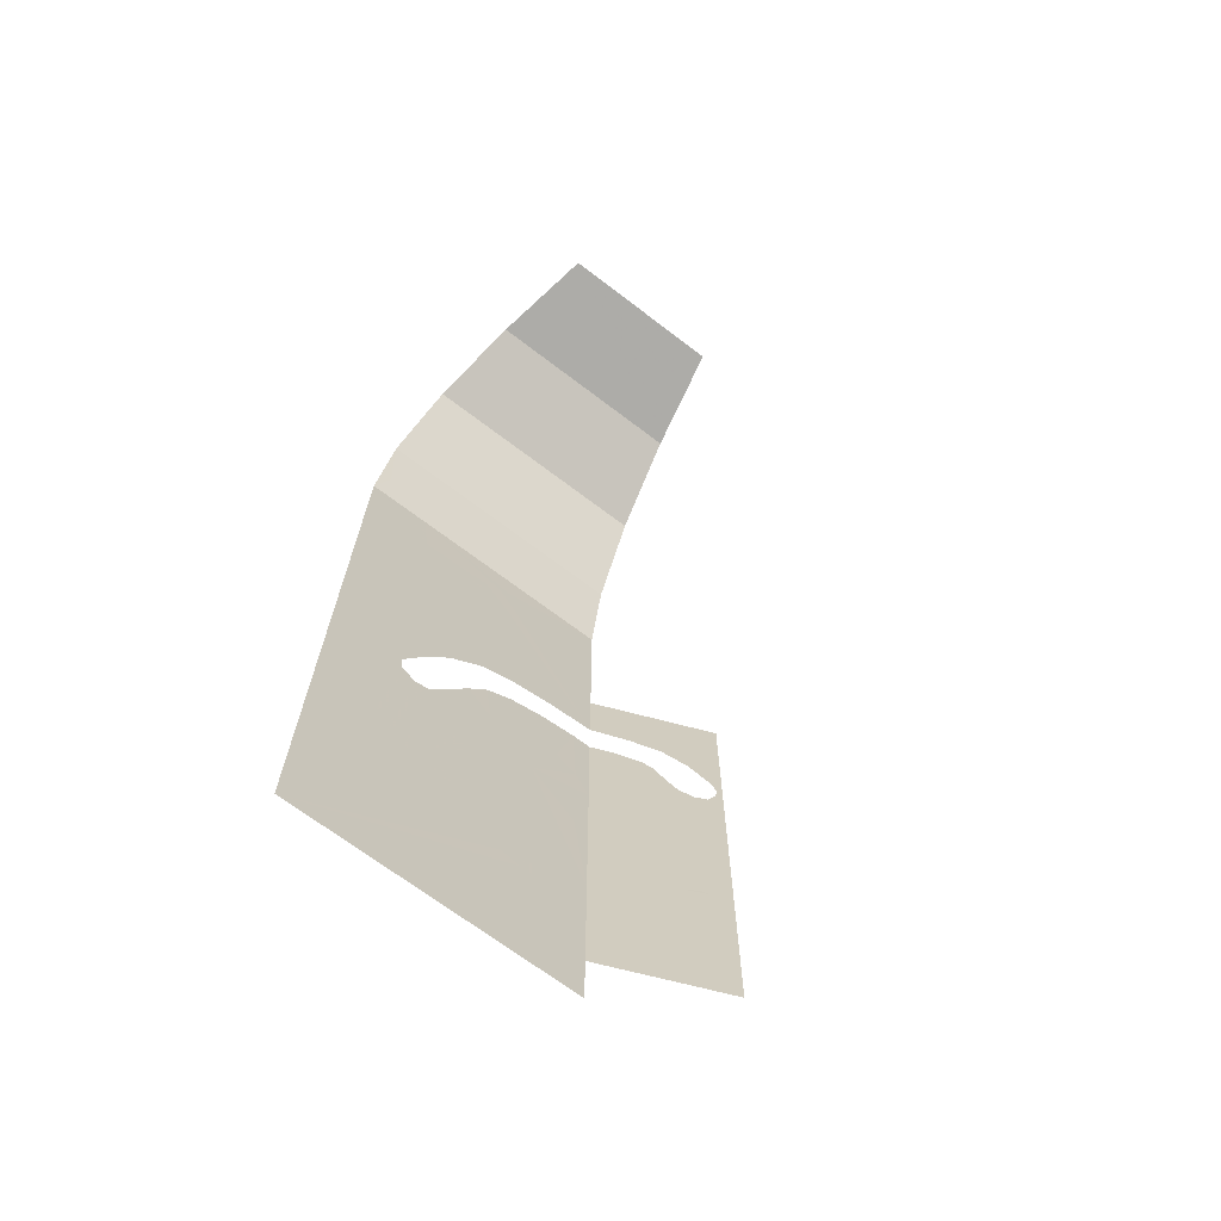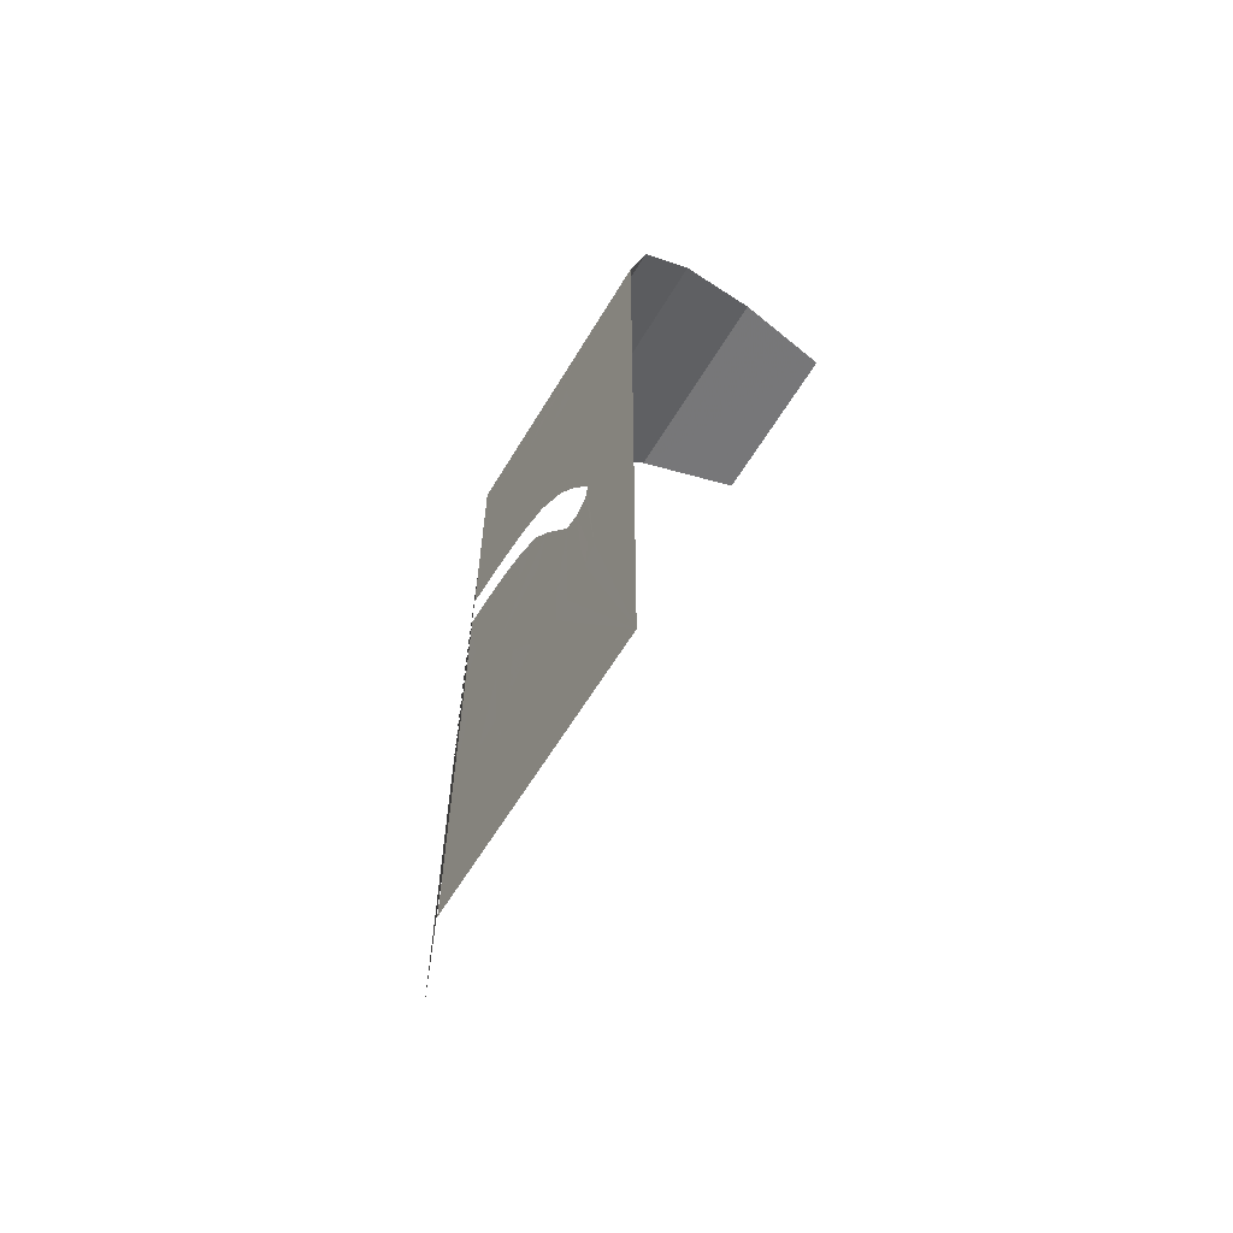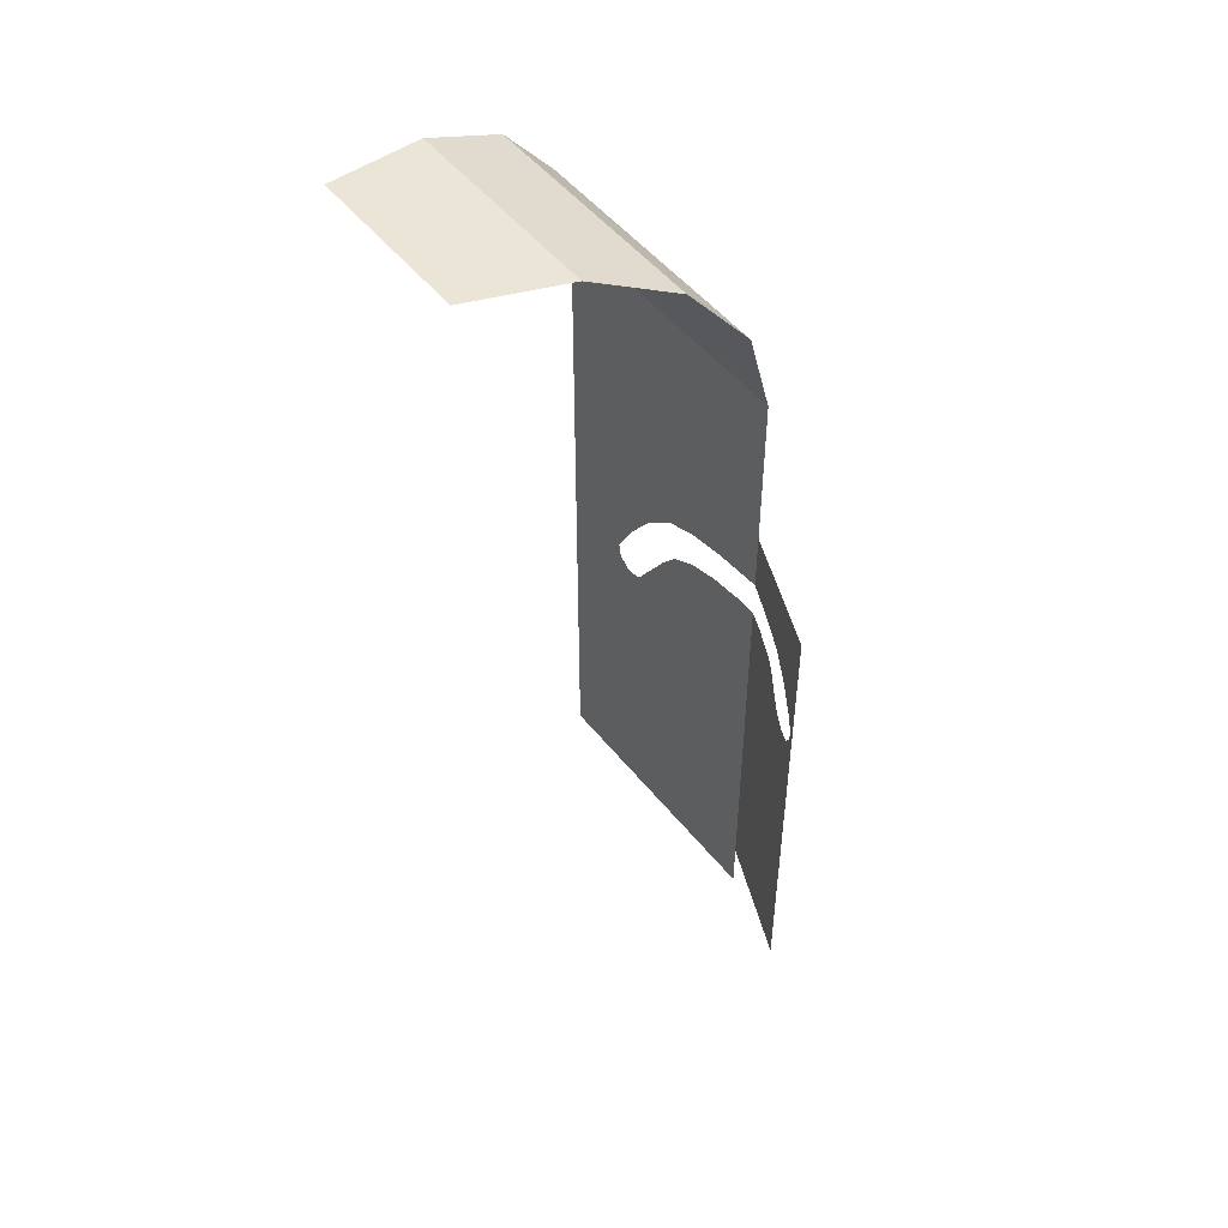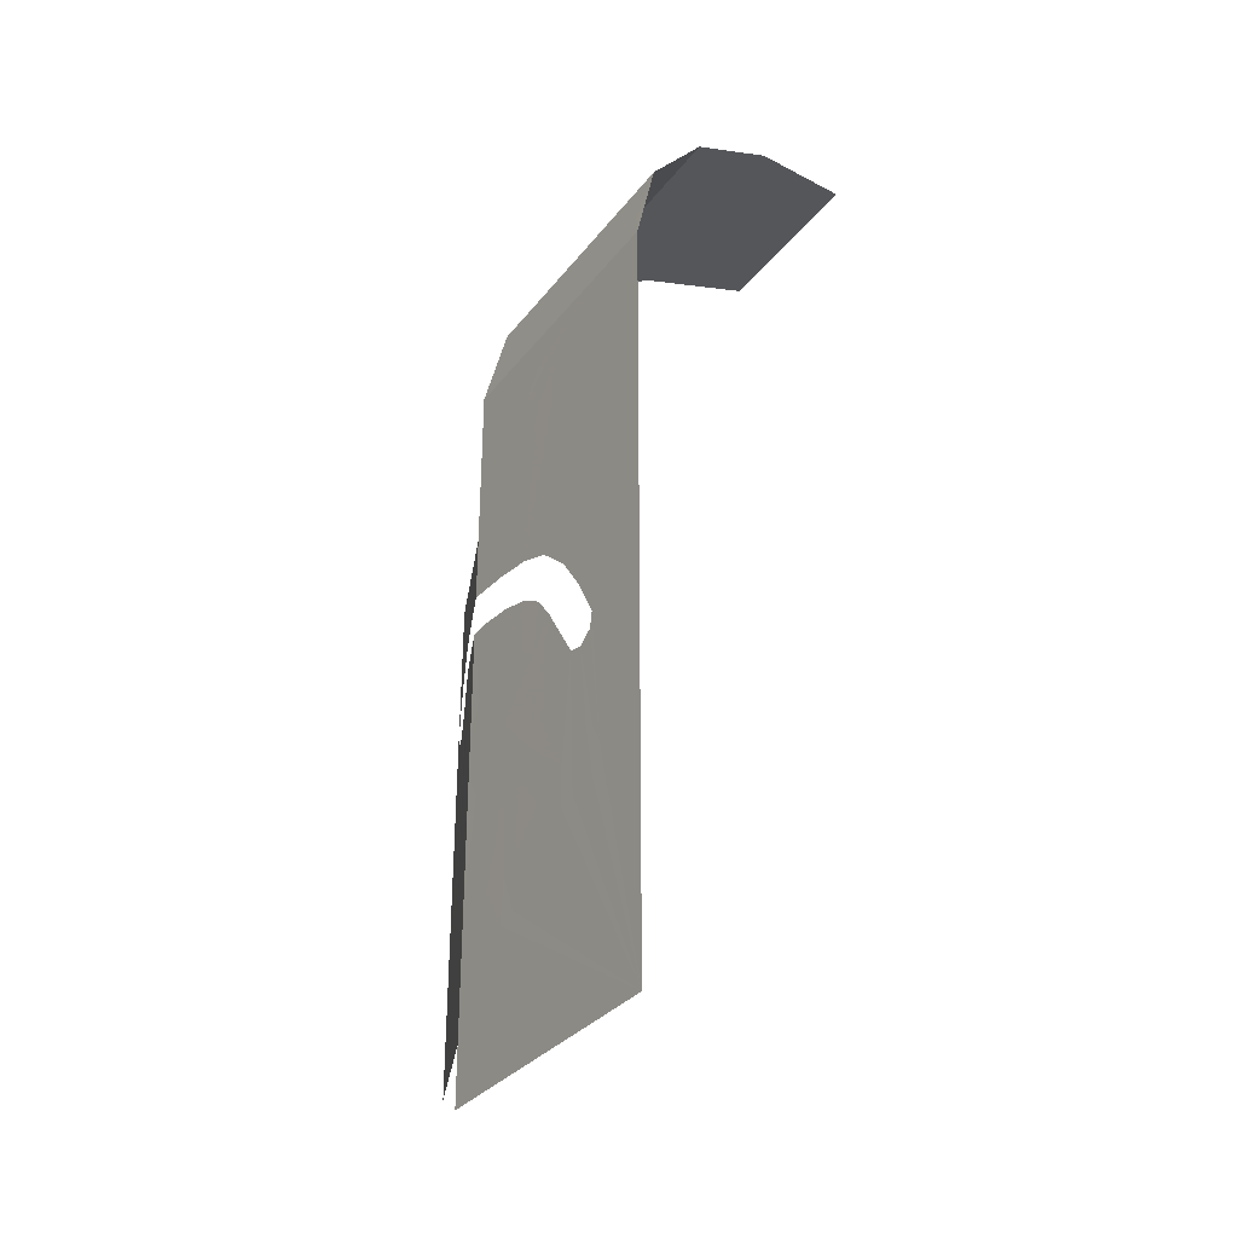
<metadata>
{"format":"obj","ext":"obj","renderer":"f3d","projection":"perspective","resolution":1024,"background":"white","views":[{"elev":-68.8,"azim":-48.6,"up":"+Y"},{"elev":-61.5,"azim":-132.3,"up":"+Y"},{"elev":49.9,"azim":41.8,"up":"+Y"},{"elev":-32.6,"azim":-132.9,"up":"+Y"}]}
</metadata>
<code>
v 0.2487 0.3205 -0.6006
v 0.19 0.322 -0.6122
v 0.2115 0.3585 -0.6079
v 0.2487 0.3585 -0.6006
v 0.19 0.322 -0.6122
v 0.1725 0.327 -0.6157
v 0.187 0.362 -0.6128
v 0.2115 0.3585 -0.6079
v 0.295 0.3285 -0.5696
v 0.2785 0.3625 -0.5806
v 0.291 0.3685 -0.5723
v 0.3165 0.3445 -0.5553
v 0.2765 0.3225 -0.582
v 0.2595 0.3585 -0.5934
v 0.2785 0.3625 -0.5806
v 0.295 0.3285 -0.5696
v 0.13 0.36 -0.6241
v 0.139 0.4005 -0.6223
v 0.1695 0.3725 -0.6163
v 0.144 0.343 -0.6213
v 0.1665 0.782 -0.6169
v 0.145 0.813 -0.6211
v 0.169 0.7965 -0.6164
v 0.105 0.38 -0.6291
v 0.123 0.411 -0.6256
v 0.139 0.4005 -0.6223
v 0.13 0.36 -0.6241
v 0.144 0.343 -0.6213
v 0.1695 0.3725 -0.6163
v 0.187 0.362 -0.6128
v 0.1725 0.327 -0.6157
v 0.105 0.38 -0.6291
v 0.0895 0.3845 -0.6322
v 0.1055 0.416 -0.629
v 0.123 0.411 -0.6256
v 0.3325 0.363 -0.5445
v 0.3035 0.3845 -0.5639
v 0.3125 0.3905 -0.5579
v 0.337 0.373 -0.5415
v 0.323 0.355 -0.5509
v 0.2985 0.375 -0.5673
v 0.3035 0.3845 -0.5639
v 0.3325 0.363 -0.5445
v 0.075 0.8555 -0.6337
v 0.058 0.85 -0.6384
v 0.0365 0.8795 -0.6354
v 0.0675 0.885 -0.6279
v 0 0.85 -0.65
v 0.0105 0.8765 -0.6413
v 0.0365 0.8795 -0.6354
v 0.058 0.85 -0.6384
v 0 0.85 -0.65
v 0 0.8765 -0.6434
v 0.0105 0.8765 -0.6413
v 0.2487 0.3205 -0.6006
v 0.2487 0.3585 -0.6006
v 0.2595 0.3585 -0.5934
v 0.2765 0.3225 -0.582
v 0.2487 0.4727 -0.6006
v 0.2487 0.5133 -0.6006
v 0.2528 0.493 -0.5978
v 0.3165 0.3445 -0.5553
v 0.291 0.3685 -0.5723
v 0.2985 0.375 -0.5673
v 0.323 0.355 -0.5509
v 0.3125 0.3905 -0.5579
v 0.3225 0.3945 -0.5513
v 0.33 0.392 -0.5462
v 0.3345 0.385 -0.5432
v 0.337 0.373 -0.5415
v 0.3125 0.3905 -0.5579
v 0.33 0.392 -0.5462
v 0.065 0.398 -0.6371
v 0.072 0.4315 -0.6357
v 0.0775 0.4315 -0.6346
v 0.0915 0.419 -0.6318
v 0.065 0.394 -0.6371
v 0.065 0.398 -0.6371
v 0.0915 0.419 -0.6318
v 0.079 0.3855 -0.6343
v 0.193 0.493 -0.6117
v 0.1701 0.5483 -0.6162
v 0.193 0.5528 -0.6117
v 0.2159 0.5483 -0.6071
v 0.193 0.493 -0.6117
v 0.1378 0.4701 -0.6226
v 0.1332 0.493 -0.6235
v 0.1378 0.5159 -0.6226
v 0.193 0.493 -0.6117
v 0.1378 0.5159 -0.6226
v 0.1507 0.5353 -0.62
v 0.1701 0.5483 -0.6162
v 0.2487 0.4727 -0.6006
v 0.193 0.493 -0.6117
v 0.2487 0.5133 -0.6006
v 0.0895 0.3845 -0.6322
v 0.079 0.3855 -0.6343
v 0.0915 0.419 -0.6318
v 0.1055 0.416 -0.629
v 0.065 0.398 -0.6371
v 0.0535 0.411 -0.6393
v 0.0625 0.4265 -0.6375
v 0.072 0.4315 -0.6357
v 0 0.767 -0.65
v 0 0.8005 -0.65
v 0.0635 0.8005 -0.6374
v 0.1 0.7685 -0.6301
v 0.1 0.7685 -0.6301
v 0.0635 0.8005 -0.6374
v 0.107 0.802 -0.6288
v 0.13 0.7695 -0.6241
v 0.156 0.775 -0.619
v 0.129 0.806 -0.6243
v 0.145 0.813 -0.6211
v 0.1665 0.782 -0.6169
v 0.164 0.8065 -0.6174
v 0.169 0.7965 -0.6164
v 0.145 0.813 -0.6211
v 0.1525 0.8195 -0.6197
v 0 0.84 -0.65
v 0 0.85 -0.65
v 0.058 0.85 -0.6384
v 0.018 0.841 -0.6464
v 0.193 0.493 -0.6117
v 0.1701 0.4377 -0.6162
v 0.1507 0.4507 -0.62
v 0.1378 0.4701 -0.6226
v 0.193 0.493 -0.6117
v 0.2159 0.5483 -0.6071
v 0.2353 0.5353 -0.6032
v 0.2487 0.5133 -0.6006
v 0.193 0.493 -0.6117
v 0.2159 0.4377 -0.6071
v 0.193 0.4332 -0.6117
v 0.1701 0.4377 -0.6162
v 0.13 0.7695 -0.6241
v 0.107 0.802 -0.6288
v 0.129 0.806 -0.6243
v 0.156 0.775 -0.619
v 0.193 0.493 -0.6117
v 0.2487 0.4727 -0.6006
v 0.2353 0.4507 -0.6032
v 0.2159 0.4377 -0.6071
v 0.2487 0.5133 -0.6006
v 0.2353 0.5353 -0.6032
v 0.2487 0.6065 -0.6006
v 0.2353 0.5353 -0.6032
v 0.2159 0.5483 -0.6071
v 0.2315 0.6065 -0.604
v 0.2487 0.6065 -0.6006
v 0.085 0.562 -0.6331
v 0 0.767 -0.65
v 0.1065 0.592 -0.6288
v 0.13 0.7695 -0.6241
v 0.1685 0.6315 -0.6165
v 0.1375 0.6195 -0.6227
v 0.1 0.7685 -0.6301
v 0.1 0.7685 -0.6301
v 0.1375 0.6195 -0.6227
v 0.1065 0.592 -0.6288
v 0 0.767 -0.65
v 0.2487 0.642 -0.6006
v 0.1665 0.782 -0.6169
v 0.2487 0.7 -0.6006
v 0.2159 0.5483 -0.6071
v 0.193 0.5528 -0.6117
v 0.1975 0.602 -0.6108
v 0.2315 0.6065 -0.604
v 0.0535 0.411 -0.6393
v 0 0.2 -0.65
v 0 0.767 -0.65
v 0 0.8005 -0.65
v 0 0.84 -0.65
v 0.018 0.841 -0.6464
v 0.0635 0.8005 -0.6374
v 0.0635 0.8005 -0.6374
v 0.018 0.841 -0.6464
v 0.058 0.85 -0.6384
v 0.107 0.802 -0.6288
v 0.145 0.813 -0.6211
v 0.058 0.85 -0.6384
v 0.1525 0.8195 -0.6197
v 0.156 0.775 -0.619
v 0.1665 0.782 -0.6169
v 0.2487 0.642 -0.6006
v 0.204 0.638 -0.6095
v 0.156 0.775 -0.619
v 0.204 0.638 -0.6095
v 0.1685 0.6315 -0.6165
v 0.13 0.7695 -0.6241
v 0.0625 0.4265 -0.6375
v 0.0805 0.504 -0.634
v 0.072 0.4315 -0.6357
v 0.065 0.5265 -0.6371
v 0 0.767 -0.65
v 0.085 0.562 -0.6331
v 0.0625 0.4265 -0.6375
v 0.0535 0.411 -0.6393
v 0.0675 0.5125 -0.6366
v 0.0805 0.504 -0.634
v 0.129 0.806 -0.6243
v 0.107 0.802 -0.6288
v 0.058 0.85 -0.6384
v 0.145 0.813 -0.6211
v 0.0535 0.411 -0.6393
v 0 0.767 -0.65
v 0.065 0.5265 -0.6371
v 0.0675 0.5125 -0.6366
v 0.1378 0.5159 -0.6226
v 0.1332 0.493 -0.6235
v 0.0945 0.5075 -0.6312
v 0.1275 0.558 -0.6247
v 0.164 0.8065 -0.6174
v 0.1525 0.8195 -0.6197
v 0.2487 0.85 -0.6006
v 0.169 0.7965 -0.6164
v 0.164 0.8065 -0.6174
v 0.2487 0.85 -0.6006
v 0 0.2 -0.65
v 0.144 0.343 -0.6213
v 0.1725 0.327 -0.6157
v 0.19 0.322 -0.6122
v 0.2487 0.2 -0.6006
v 0 0.2 -0.65
v 0.1725 0.327 -0.6157
v 0.1665 0.782 -0.6169
v 0.169 0.7965 -0.6164
v 0.2487 0.85 -0.6006
v 0.2487 0.7 -0.6006
v 0.058 0.85 -0.6384
v 0.2487 0.85 -0.6006
v 0.1525 0.8195 -0.6197
v 0.193 0.5528 -0.6117
v 0.1701 0.5483 -0.6162
v 0.168 0.5935 -0.6166
v 0.1975 0.602 -0.6108
v 0.1701 0.5483 -0.6162
v 0.1507 0.5353 -0.62
v 0.1445 0.5795 -0.6212
v 0.168 0.5935 -0.6166
v 0 0.9265 -0.631
v 0 0.9914 -0.5767
v 0.2208 0.9914 -0.5329
v 0.2415 0.9265 -0.5829
v 0.2487 0.3585 -0.6006
v 0.2353 0.4507 -0.6032
v 0.2487 0.4727 -0.6006
v 0.1897 1.035 -0.458
v 0 1.035 -0.4956
v 0 1.05 -0.4
v 0.1531 1.05 -0.3695
v 0.065 0.394 -0.6371
v 0 0.2 -0.65
v 0.0535 0.411 -0.6393
v 0.065 0.398 -0.6371
v 0.13 0.36 -0.6241
v 0.144 0.343 -0.6213
v 0 0.2 -0.65
v 0.105 0.38 -0.6291
v 0 0.2 -0.65
v 0.065 0.394 -0.6371
v 0.079 0.3855 -0.6343
v 0.1507 0.5353 -0.62
v 0.1378 0.5159 -0.6226
v 0.1275 0.558 -0.6247
v 0.1445 0.5795 -0.6212
v 0.0895 0.3845 -0.6322
v 0.105 0.38 -0.6291
v 0 0.2 -0.65
v 0.079 0.3855 -0.6343
v 0 0.9914 -0.5767
v 0 1.035 -0.4956
v 0.1897 1.035 -0.458
v 0.295 0.594 -0.5696
v 0.2985 0.375 -0.5673
v 0.291 0.3685 -0.5723
v 0.2875 0.601 -0.5746
v 0 0.9265 -0.631
v 0.0365 0.8795 -0.6354
v 0.0105 0.8765 -0.6413
v 0 0.8765 -0.6434
v 0.2875 0.601 -0.5746
v 0.291 0.3685 -0.5723
v 0.2785 0.3625 -0.5806
v 0.2655 0.6065 -0.5894
v 0 0.9265 -0.631
v 0.2415 0.9265 -0.5829
v 0.0675 0.885 -0.6279
v 0.0365 0.8795 -0.6354
v 0.2655 0.6065 -0.5894
v 0.2785 0.3625 -0.5806
v 0.2595 0.3585 -0.5934
v 0.2528 0.493 -0.5978
v 0.2415 0.9265 -0.5829
v 0.2487 0.85 -0.6006
v 0.075 0.8555 -0.6337
v 0.0675 0.885 -0.6279
v 0.2487 0.6065 -0.6006
v 0.2655 0.6065 -0.5894
v 0.2528 0.493 -0.5978
v 0.2487 0.5133 -0.6006
v 0.2487 0.85 -0.6006
v 0.058 0.85 -0.6384
v 0.075 0.8555 -0.6337
v 0.2487 0.4727 -0.6006
v 0.2528 0.493 -0.5978
v 0.2595 0.3585 -0.5934
v 0.2487 0.3585 -0.6006
v 0.345 0.25 -0.5362
v 0.341 0.578 -0.5389
v 0.345 0.7 -0.5362
v 0.337 0.5915 -0.5415
v 0.3205 0.616 -0.5526
v 0.345 0.7 -0.5362
v 0.2487 0.25 -0.6006
v 0.2487 0.3205 -0.6006
v 0.2765 0.3225 -0.582
v 0.345 0.25 -0.5362
v 0.341 0.578 -0.5389
v 0.337 0.5915 -0.5415
v 0.345 0.7 -0.5362
v 0.345 0.25 -0.5362
v 0.3395 0.57 -0.5399
v 0.341 0.578 -0.5389
v 0.302 0.632 -0.5649
v 0.2785 0.639 -0.5806
v 0.345 0.7 -0.5362
v 0.345 0.25 -0.5362
v 0.2765 0.3225 -0.582
v 0.295 0.3285 -0.5696
v 0.3205 0.616 -0.5526
v 0.302 0.632 -0.5649
v 0.345 0.7 -0.5362
v 0.2785 0.639 -0.5806
v 0.2487 0.642 -0.6006
v 0.345 0.7 -0.5362
v 0.2487 0.642 -0.6006
v 0.2487 0.7 -0.6006
v 0.345 0.7 -0.5362
v 0.305 0.5755 -0.5629
v 0.3035 0.3845 -0.5639
v 0.2985 0.375 -0.5673
v 0.295 0.594 -0.5696
v 0.0915 0.419 -0.6318
v 0.0775 0.4315 -0.6346
v 0.0945 0.5075 -0.6312
v 0.1055 0.416 -0.629
v 0.139 0.4005 -0.6223
v 0.123 0.411 -0.6256
v 0.1507 0.4507 -0.62
v 0.1701 0.4377 -0.6162
v 0.0775 0.4315 -0.6346
v 0.072 0.4315 -0.6357
v 0.0805 0.504 -0.634
v 0.0945 0.5075 -0.6312
v 0.1055 0.416 -0.629
v 0.0945 0.5075 -0.6312
v 0.1332 0.493 -0.6235
v 0.1378 0.4701 -0.6226
v 0.1055 0.416 -0.629
v 0.1378 0.4701 -0.6226
v 0.1507 0.4507 -0.62
v 0.123 0.411 -0.6256
v 0.187 0.362 -0.6128
v 0.1695 0.3725 -0.6163
v 0.193 0.4332 -0.6117
v 0.2115 0.3585 -0.6079
v 0.1695 0.3725 -0.6163
v 0.139 0.4005 -0.6223
v 0.1701 0.4377 -0.6162
v 0.193 0.4332 -0.6117
v 0.2115 0.3585 -0.6079
v 0.193 0.4332 -0.6117
v 0.2159 0.4377 -0.6071
v 0.2487 0.3585 -0.6006
v 0.2487 0.3585 -0.6006
v 0.2159 0.4377 -0.6071
v 0.2353 0.4507 -0.6032
v 0.345 0.25 -0.5362
v 0.295 0.3285 -0.5696
v 0.3165 0.3445 -0.5553
v 0.345 0.25 -0.5362
v 0.3165 0.3445 -0.5553
v 0.323 0.355 -0.5509
v 0.3325 0.363 -0.5445
v 0.345 0.25 -0.5362
v 0.3325 0.363 -0.5445
v 0.337 0.373 -0.5415
v 0.3395 0.57 -0.5399
v 0.345 0.25 -0.5362
v 0.337 0.373 -0.5415
v 0.334 0.559 -0.5435
v 0.337 0.373 -0.5415
v 0.3345 0.385 -0.5432
v 0.334 0.559 -0.5435
v 0.334 0.559 -0.5435
v 0.3345 0.385 -0.5432
v 0.33 0.392 -0.5462
v 0.324 0.5575 -0.5503
v 0.324 0.5575 -0.5503
v 0.33 0.392 -0.5462
v 0.3225 0.3945 -0.5513
v 0.313 0.5635 -0.5576
v 0.313 0.5635 -0.5576
v 0.3225 0.3945 -0.5513
v 0.3125 0.3905 -0.5579
v 0.305 0.5755 -0.5629
v 0.3035 0.3845 -0.5639
v 0.305 0.5755 -0.5629
v 0.3125 0.3905 -0.5579
v 0.2208 0.9914 -0.5329
v 0 0.9914 -0.5767
v 0.1897 1.035 -0.458
v 0.19 0.322 -0.6122
v 0.2487 0.3205 -0.6006
v 0.2487 0.25 -0.6006
v 0.19 0.322 -0.6122
v 0.2487 0.25 -0.6006
v 0.2487 0.2 -0.6006
g mesh7058981
f 1 2 3
f 3 4 1
f 5 6 7
f 7 8 5
f 9 10 11
f 11 12 9
f 13 14 15
f 15 16 13
f 17 18 19
f 19 20 17
f 21 22 23
f 24 25 26
f 26 27 24
f 28 29 30
f 30 31 28
f 32 33 34
f 34 35 32
f 36 37 38
f 38 39 36
f 40 41 42
f 42 43 40
f 44 45 46
f 46 47 44
f 48 49 50
f 50 51 48
f 52 53 54
f 55 56 57
f 57 58 55
f 59 60 61
f 62 63 64
f 64 65 62
f 66 67 68
f 69 70 71
f 71 72 69
f 73 74 75
f 75 76 73
f 77 78 79
f 79 80 77
f 81 82 83
f 83 84 81
f 85 86 87
f 87 88 85
f 89 90 91
f 91 92 89
f 93 94 95
f 96 97 98
f 98 99 96
f 100 101 102
f 102 103 100
f 104 105 106
f 106 107 104
f 108 109 110
f 110 111 108
f 112 113 114
f 114 115 112
f 116 117 118
f 118 119 116
f 120 121 122
f 122 123 120
f 124 125 126
f 126 127 124
f 128 129 130
f 130 131 128
f 132 133 134
f 134 135 132
f 136 137 138
f 138 139 136
f 140 141 142
f 142 143 140
f 144 145 146
f 147 148 149
f 149 150 147
f 151 152 153
f 154 155 156
f 156 157 154
f 158 159 160
f 160 161 158
f 162 163 164
f 165 166 167
f 167 168 165
f 169 170 171
f 172 173 174
f 174 175 172
f 176 177 178
f 178 179 176
f 180 181 182
f 183 184 185
f 185 186 183
f 187 188 189
f 189 190 187
f 191 192 193
f 194 195 196
f 197 198 199
f 199 200 197
f 201 202 203
f 203 204 201
f 205 206 207
f 207 208 205
f 209 210 211
f 211 212 209
f 213 214 215
f 216 217 218
f 219 220 221
f 222 223 224
f 224 225 222
f 226 227 228
f 228 229 226
f 230 231 232
f 233 234 235
f 235 236 233
f 237 238 239
f 239 240 237
f 241 242 243
f 243 244 241
f 245 246 247
f 248 249 250
f 250 251 248
f 252 253 254
f 254 255 252
f 256 257 258
f 258 259 256
f 260 261 262
f 263 264 265
f 265 266 263
f 267 268 269
f 269 270 267
f 271 272 273
f 274 275 276
f 276 277 274
f 278 279 280
f 280 281 278
f 282 283 284
f 284 285 282
f 286 287 288
f 288 289 286
f 290 291 292
f 292 293 290
f 294 295 296
f 296 297 294
f 298 299 300
f 300 301 298
f 302 303 304
f 305 306 307
f 307 308 305
f 309 310 311
f 312 313 314
f 315 316 317
f 317 318 315
f 319 320 321
f 322 323 324
f 325 326 327
f 328 329 330
f 331 332 333
f 334 335 336
f 337 338 339
f 340 341 342
f 342 343 340
f 344 345 346
f 346 347 344
f 348 349 350
f 350 351 348
f 352 353 354
f 354 355 352
f 356 357 358
f 358 359 356
f 360 361 362
f 362 363 360
f 364 365 366
f 366 367 364
f 368 369 370
f 370 371 368
f 372 373 374
f 374 375 372
f 376 377 378
f 379 380 381
f 382 383 384
f 384 385 382
f 386 387 388
f 389 390 391
f 391 392 389
f 393 394 395
f 396 397 398
f 398 399 396
f 400 401 402
f 402 403 400
f 404 405 406
f 406 407 404
f 408 409 410
f 411 412 413
f 414 415 416
f 417 418 419

</code>
